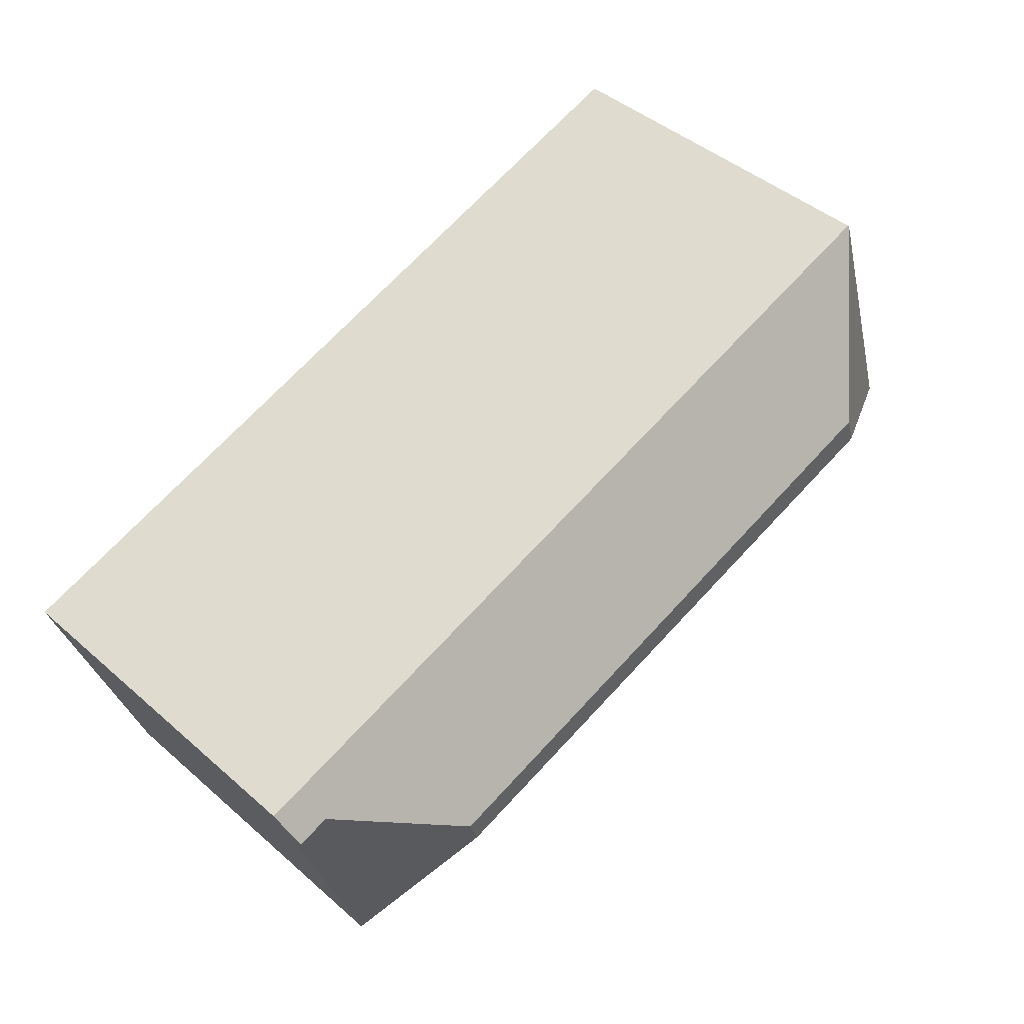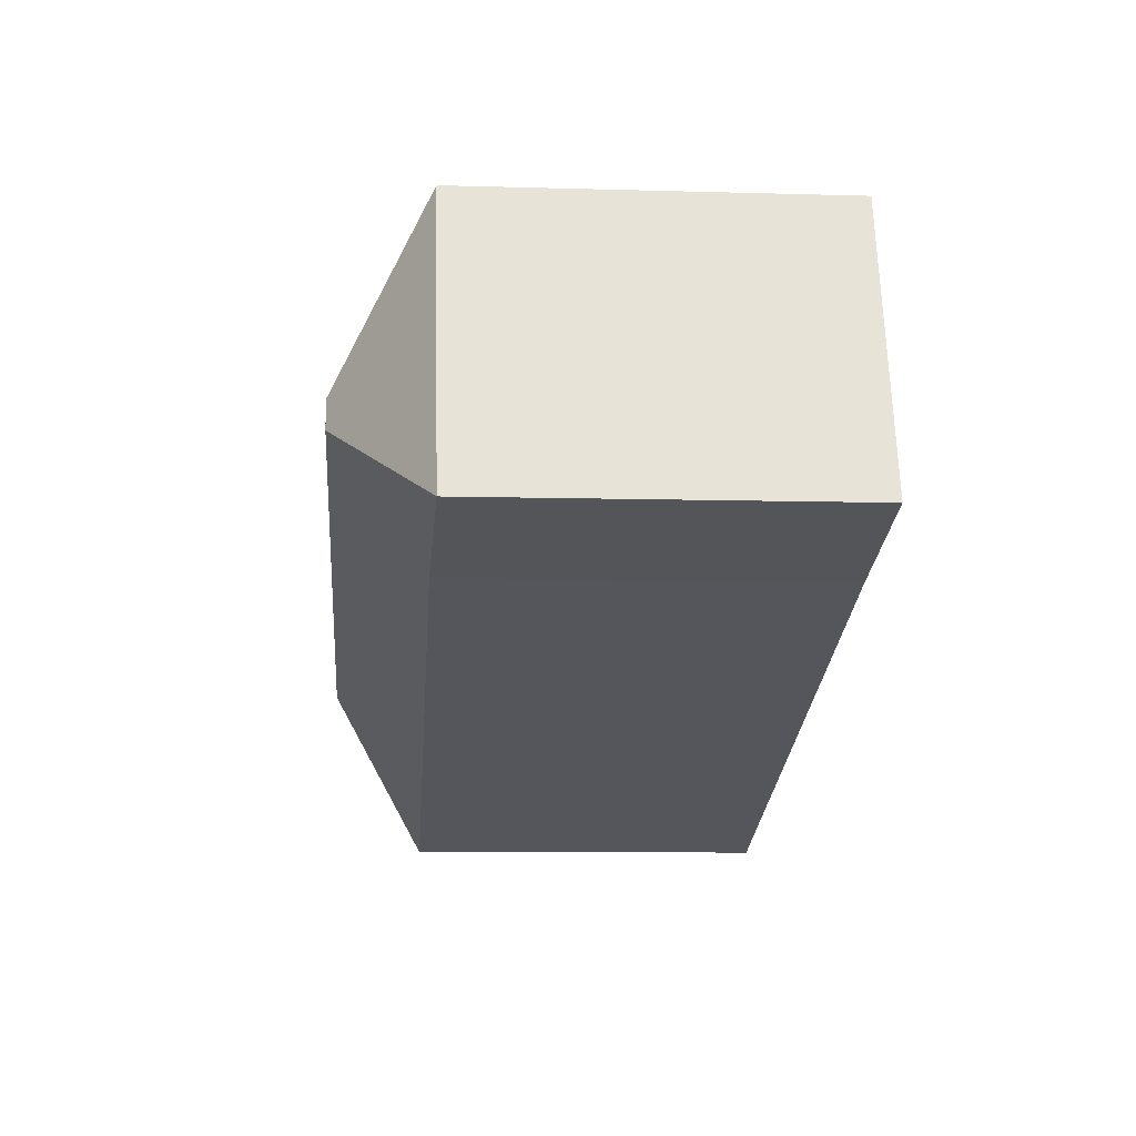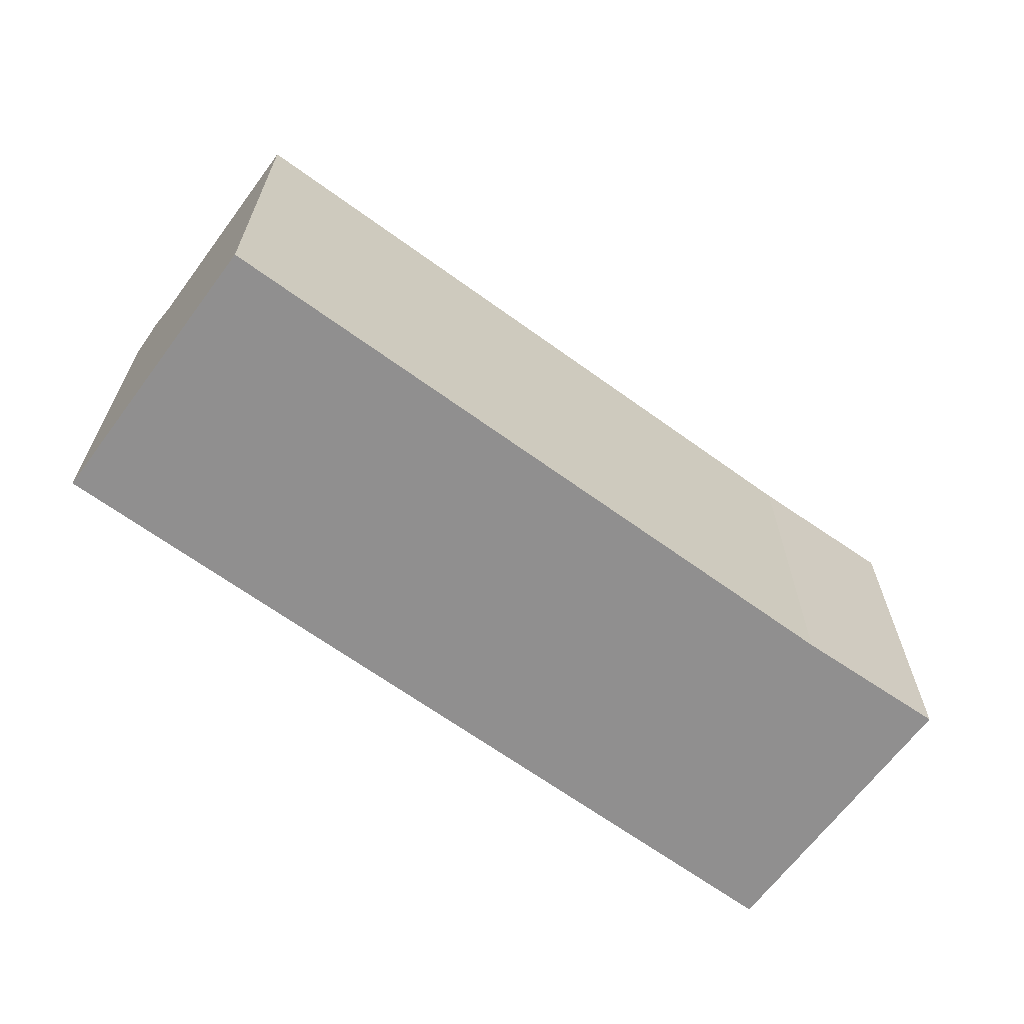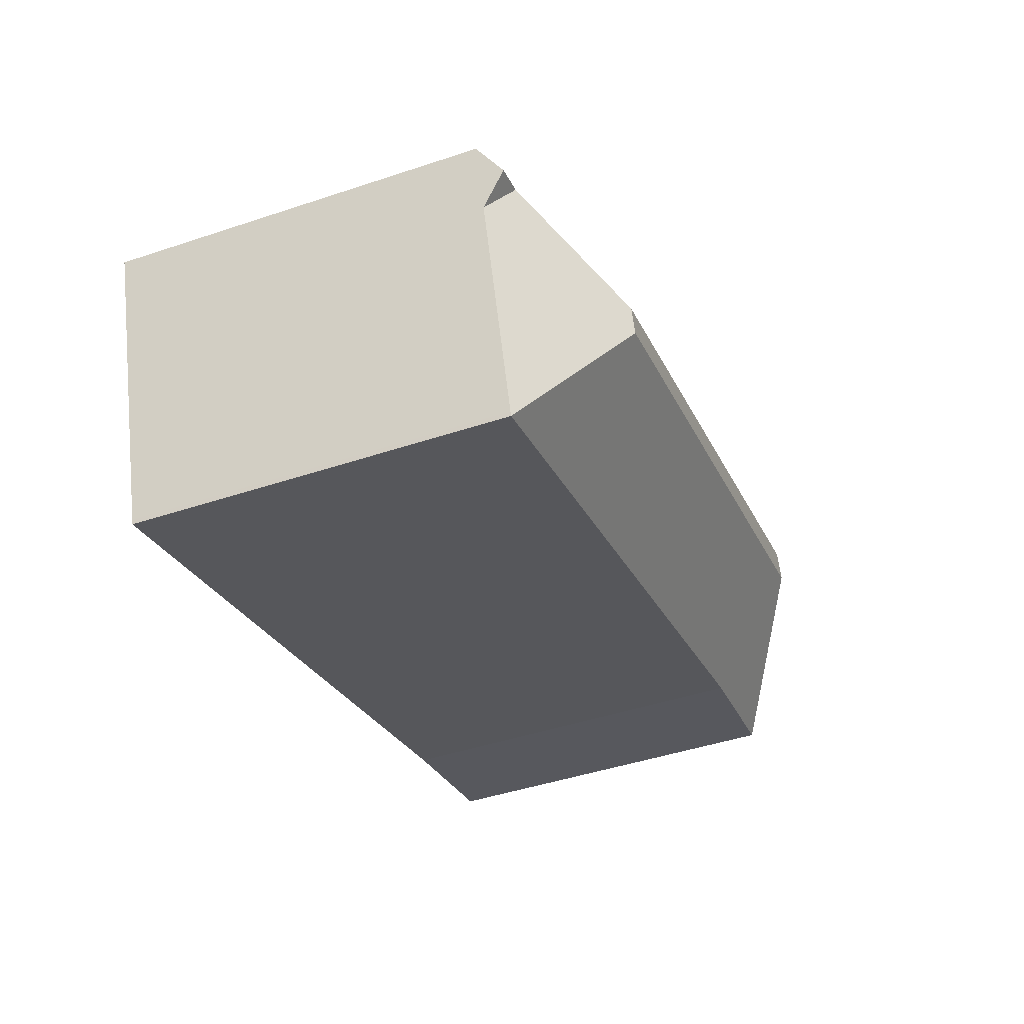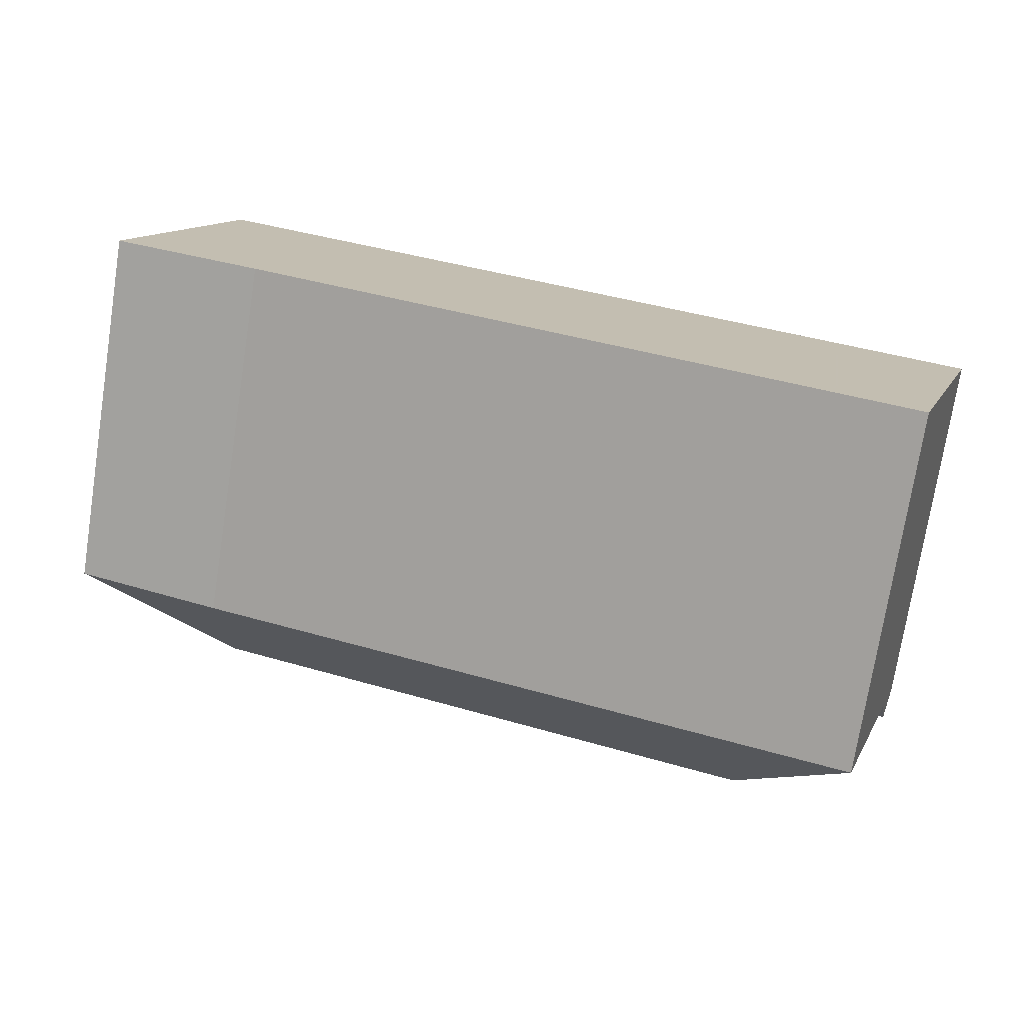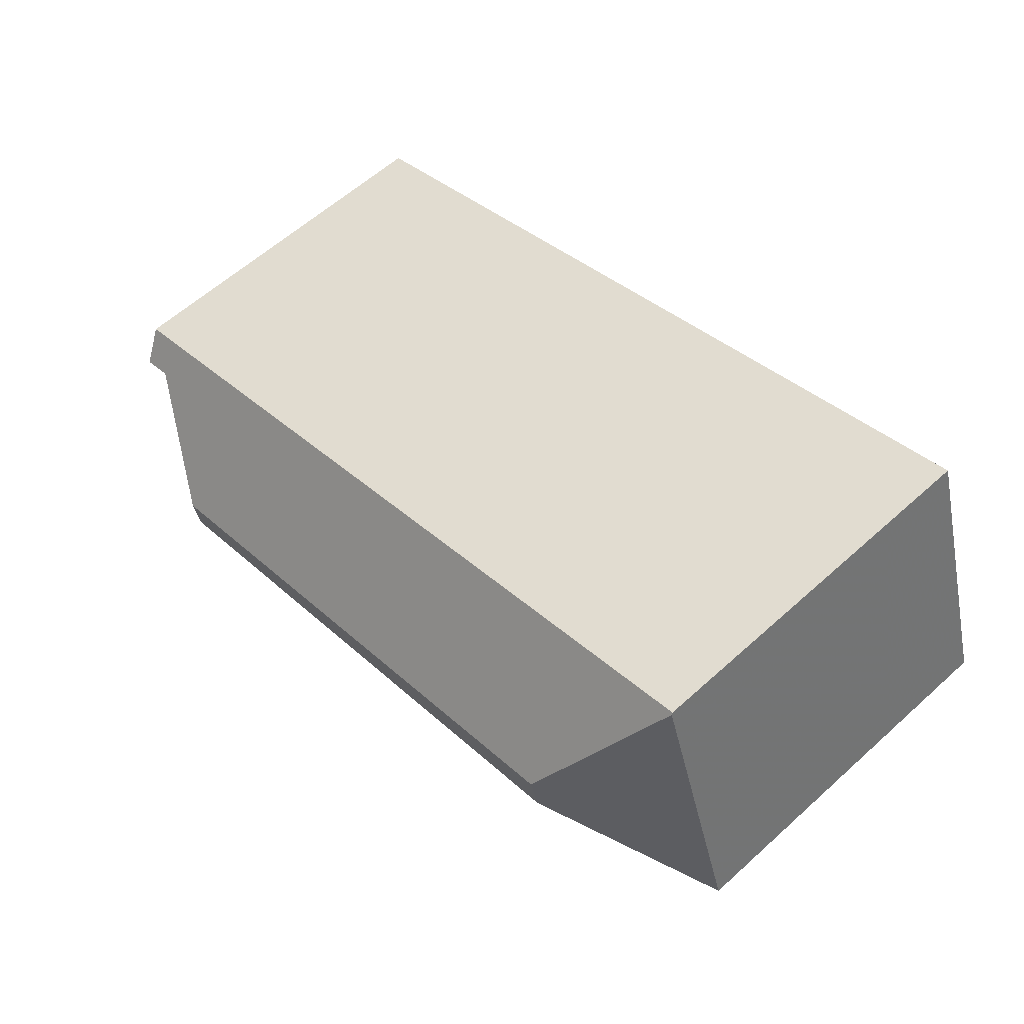
<metadata>
{"format":"obj","ext":"obj","renderer":"f3d","projection":"perspective","resolution":1024,"background":"white","views":[{"elev":44.3,"azim":135.4,"up":"+Z"},{"elev":-8.3,"azim":-94.5,"up":"+Z"},{"elev":-65.4,"azim":161.8,"up":"+Y"},{"elev":-45.1,"azim":111.1,"up":"+Z"},{"elev":-74.5,"azim":-8.9,"up":"+Z"},{"elev":60.4,"azim":-132.7,"up":"+Z"}]}
</metadata>
<code>
v 2.525 -0.1029 4.87
v 2.488 -0.1029 4.756
v 2.548 -0.1029 4.738
v 2.819 -0.1029 4.65
v 2.819 -0.1029 4.652
v 2.856 -0.1029 4.762
v 2.488 0.0472 4.756
v 2.548 0.04835 4.738
v 2.548 -0.1029 4.738
v 2.488 -0.1029 4.756
v 2.548 0.04835 4.738
v 2.819 0.0472 4.65
v 2.819 -0.1029 4.65
v 2.548 -0.1029 4.738
v 2.819 0.04723 4.651
v 2.819 0.0472 4.652
v 2.819 -0.1029 4.652
v 2.819 -0.1029 4.65
v 2.819 0.0472 4.65
v 2.856 -0.1029 4.762
v 2.856 0.0472 4.762
v 2.525 0.0472 4.87
v 2.525 -0.1029 4.87
v 2.525 0.04777 4.87
v 2.488 0.0472 4.756
v 2.488 -0.1029 4.756
v 2.525 -0.1029 4.87
v 2.525 0.0472 4.87
v 2.852 0.05681 4.749
v 2.847 0.0472 4.736
v 2.839 0.05674 4.754
v 2.847 0.0472 4.736
v 2.852 0.05681 4.749
v 2.856 0.0472 4.762
v 2.819 -0.1029 4.652
v 2.819 0.0472 4.652
v 2.856 -0.1029 4.762
v 2.559 0.08473 4.803
v 2.555 0.08473 4.791
v 2.785 0.08473 4.718
v 2.788 0.08473 4.728
v 2.559 0.08473 4.803
v 2.788 0.08473 4.728
v 2.785 0.08473 4.718
v 2.555 0.08473 4.791
f 1 2 3
f 1 3 4
f 1 4 5
f 6 1 5
f 7 8 9
f 7 9 10
f 11 12 13
f 11 13 14
f 15 16 17
f 15 17 18
f 15 18 19
f 20 21 22
f 20 22 23
f 24 25 26
f 24 26 27
f 24 27 28
f 29 30 31
f 32 33 34
f 35 36 34
f 35 34 37
f 38 39 7
f 38 7 24
f 8 39 40
f 8 40 15
f 7 39 8
f 12 8 15
f 30 16 15
f 30 15 40
f 30 40 41
f 30 41 31
f 31 41 38
f 31 38 24
f 29 31 24
f 21 29 24
f 21 24 22
f 42 43 44
f 42 44 45

</code>
